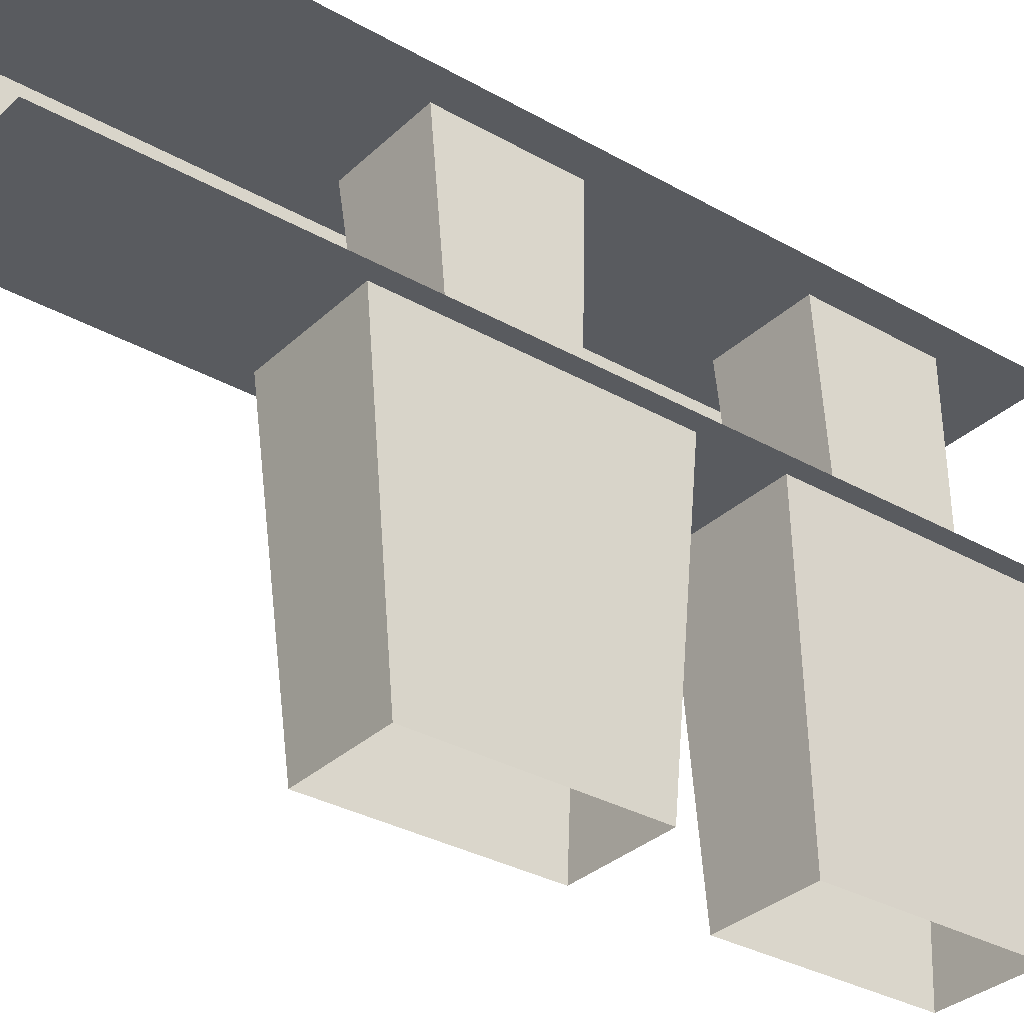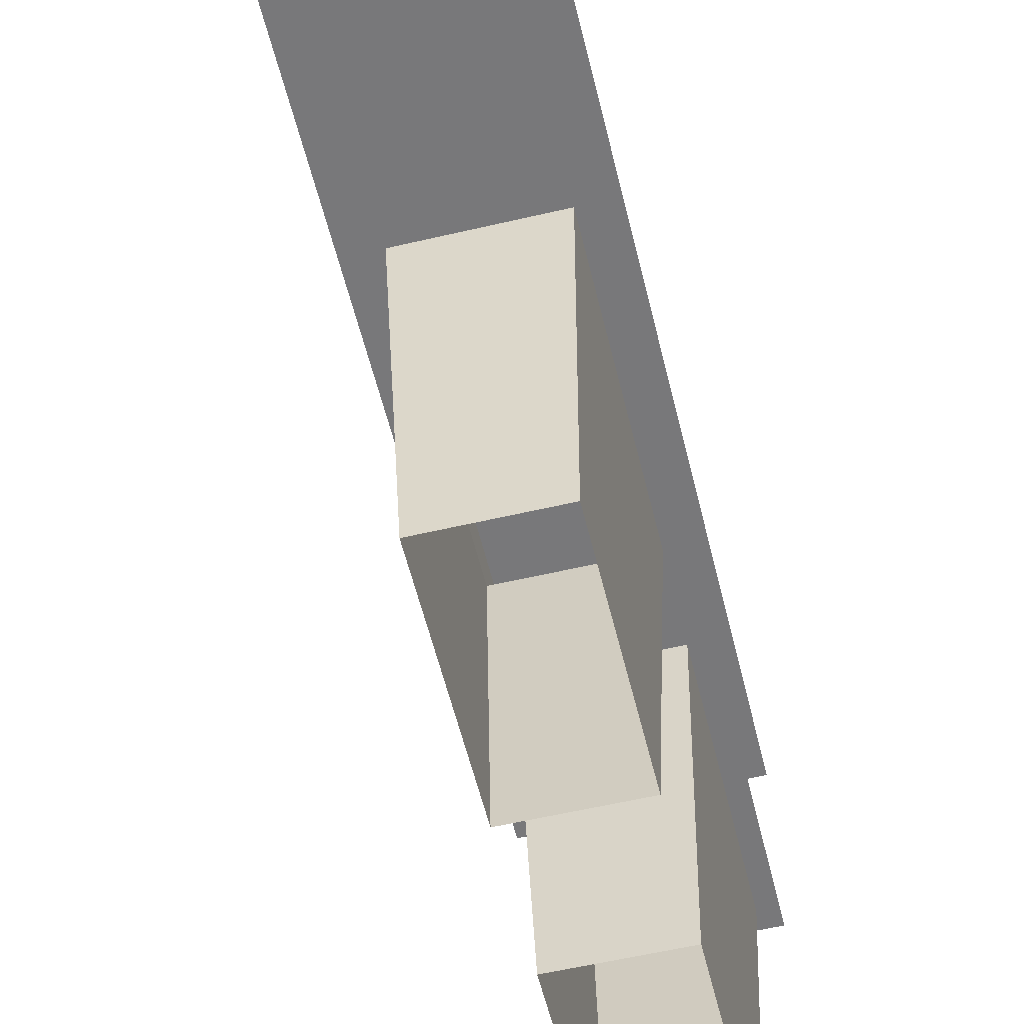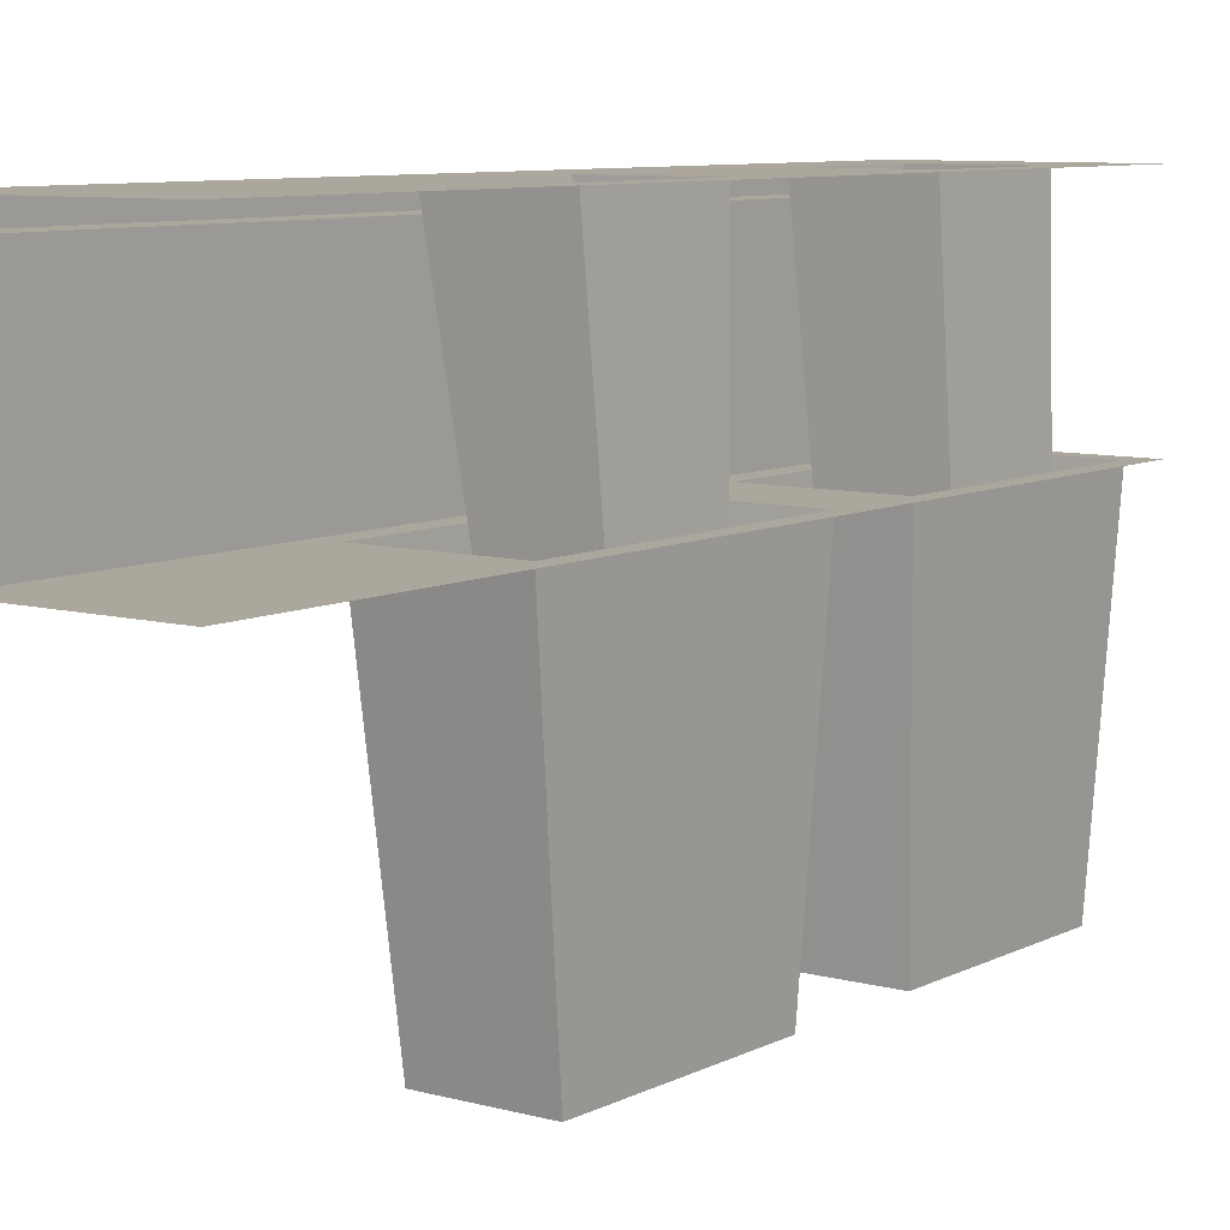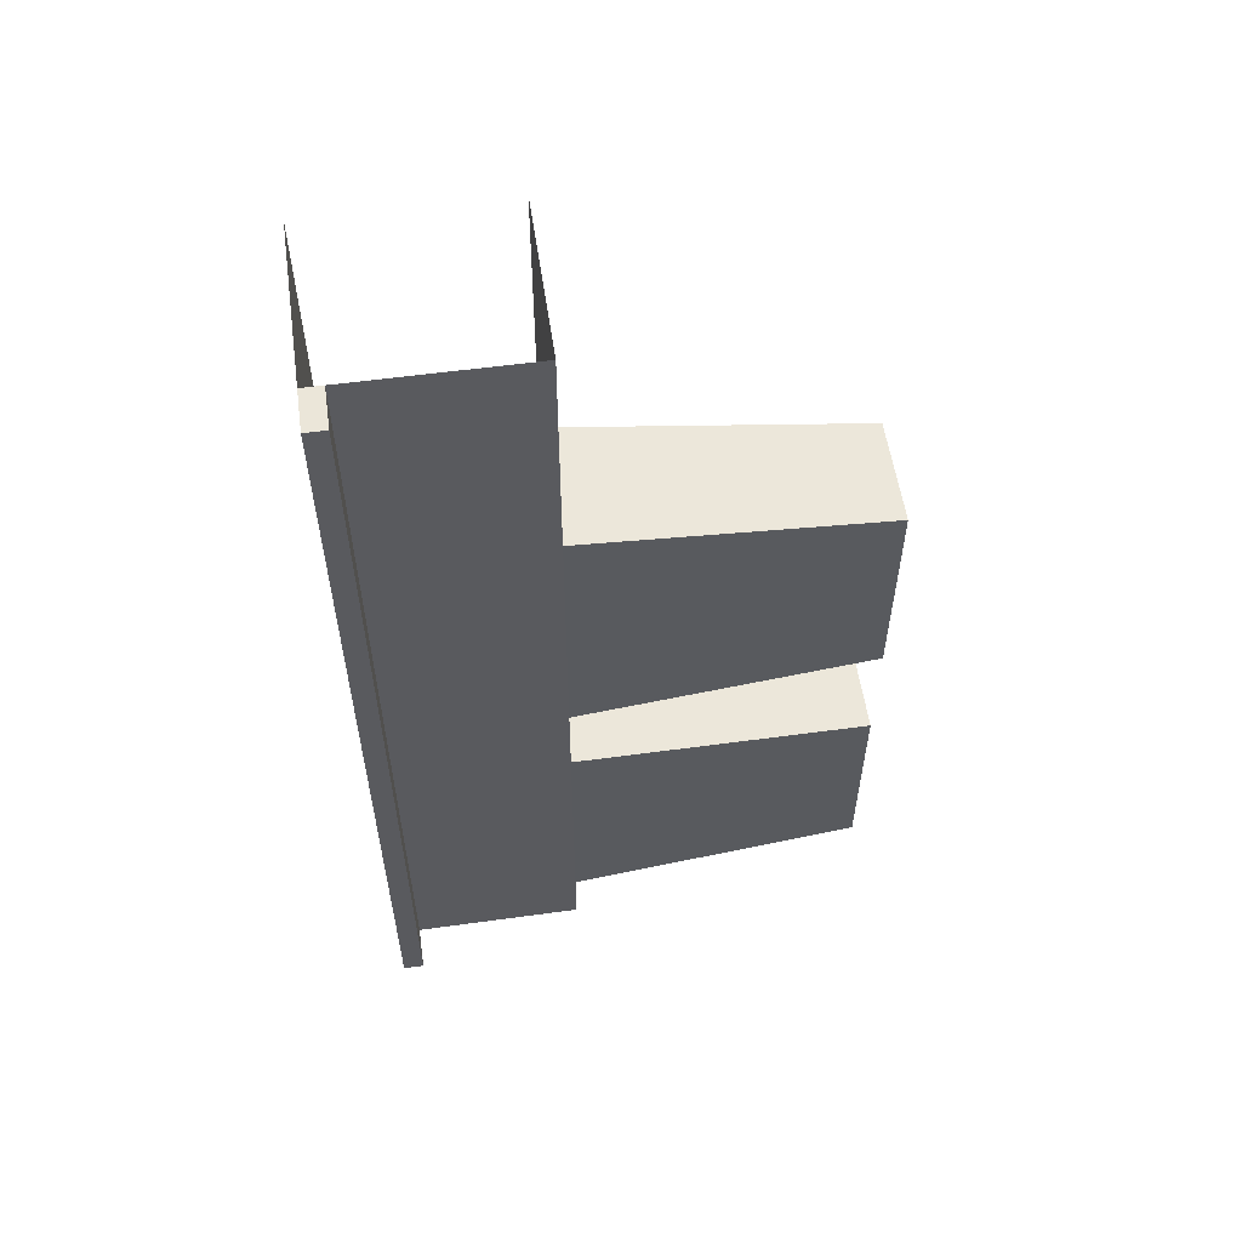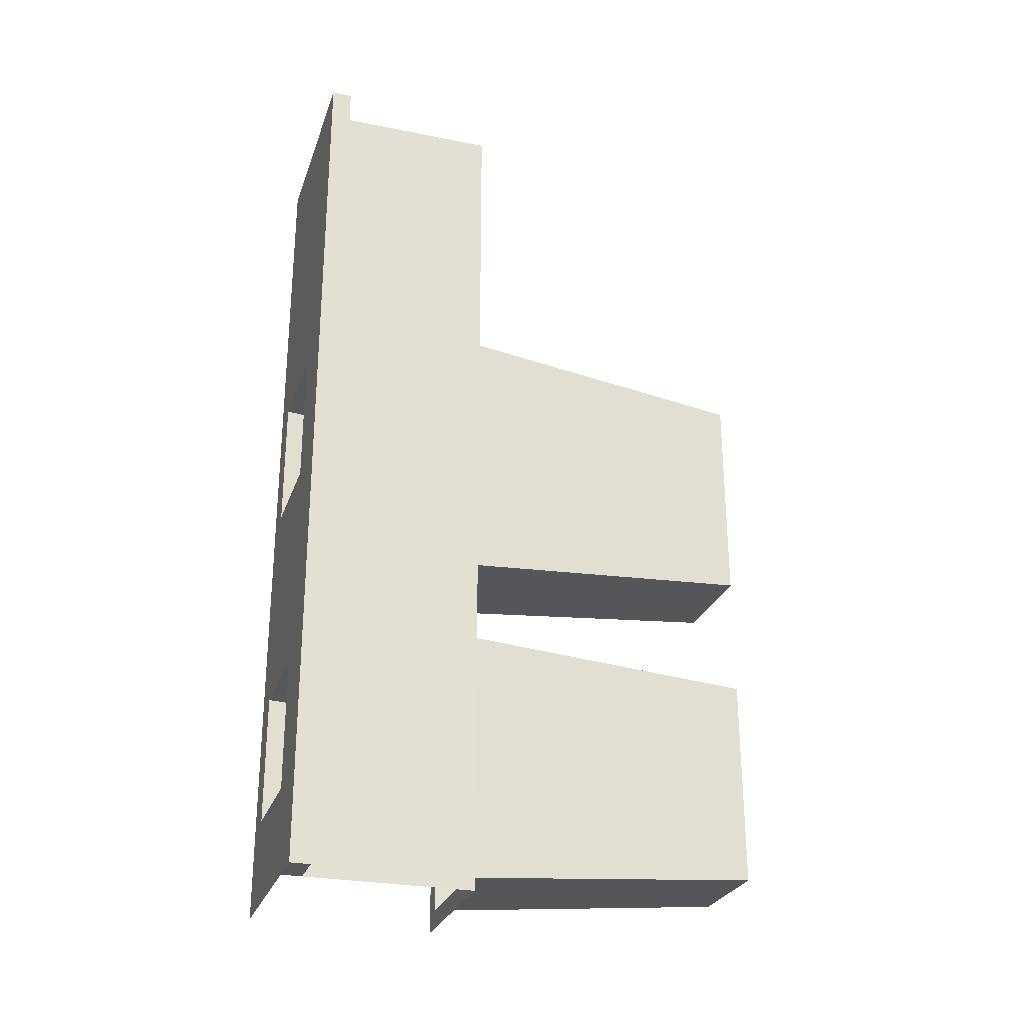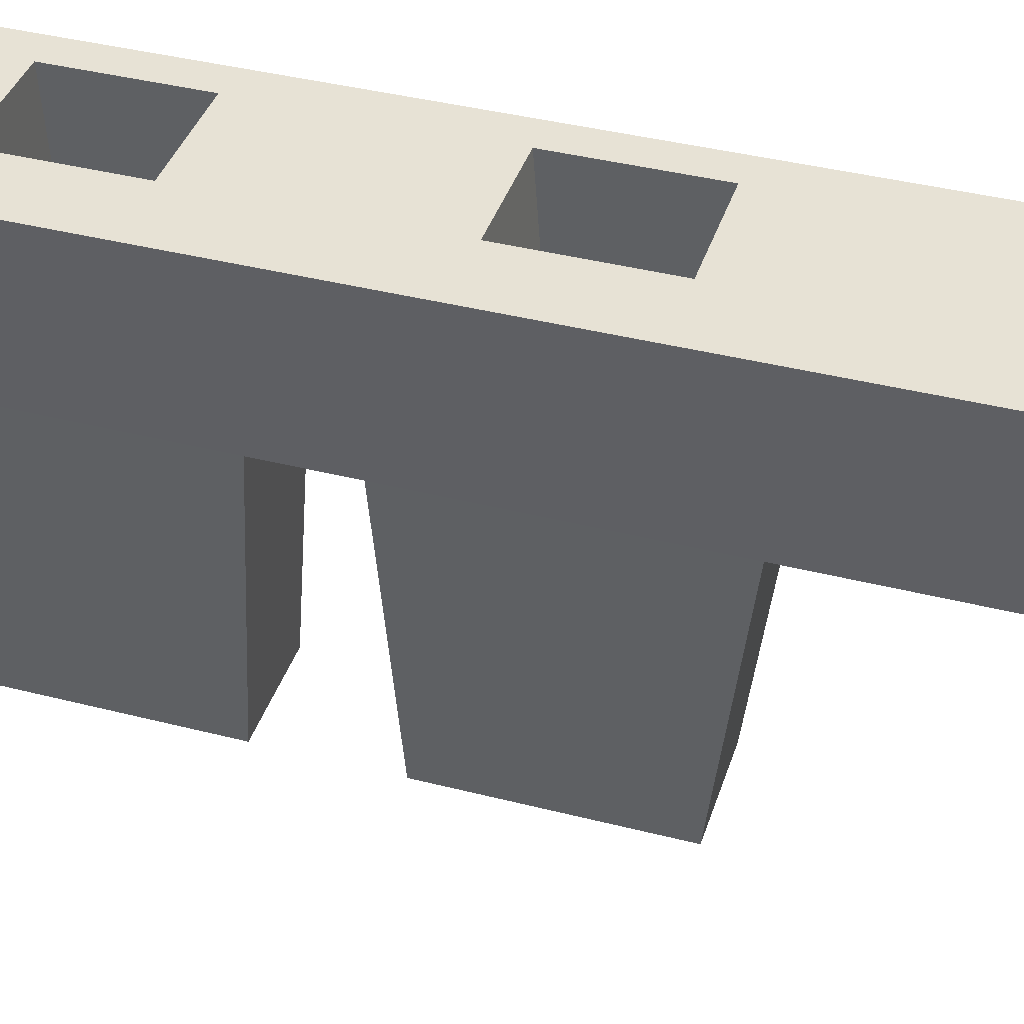
<metadata>
{"format":"obj","ext":"obj","renderer":"f3d","projection":"perspective","resolution":1024,"background":"white","views":[{"elev":-32.7,"azim":51.8,"up":"+Y"},{"elev":-57.5,"azim":13.7,"up":"+Y"},{"elev":8.4,"azim":36.6,"up":"+Y"},{"elev":56.3,"azim":-98.2,"up":"+Z"},{"elev":-27.3,"azim":-107.1,"up":"+Z"},{"elev":40.1,"azim":-72.5,"up":"+Y"}]}
</metadata>
<code>
g default
v 410.1 74.22 -1674
v 449.8 74.22 -1674
v 449.8 74.22 -1462
v 410.1 74.22 -1462
v 410.1 118.6 -1462
v 449.8 118.6 -1462
v 449.8 118.6 -1674
v 410.1 118.6 -1674
v 410.1 113.8 -1462
v 410.1 113.8 -1674
v 400.3 118.6 -1674
v 400.3 118.6 -1462
v 400.3 113.8 -1674
v 400.3 113.8 -1462
v 449.8 74.22 -1669
v 410.1 74.22 -1669
v 410.1 113.8 -1669
v 400.3 113.8 -1669
v 400.3 118.6 -1669
v 410.1 118.6 -1669
v 449.8 118.6 -1669
v 449.8 118.6 -1609
v 410.1 118.6 -1609
v 400.3 118.6 -1609
v 400.3 113.8 -1609
v 410.1 113.8 -1609
v 410.1 74.22 -1609
v 449.8 74.22 -1609
v 449.8 118.6 -1590
v 410.1 118.6 -1590
v 400.3 118.6 -1590
v 400.3 113.8 -1590
v 410.1 113.8 -1590
v 410.1 74.22 -1590
v 449.8 74.22 -1590
v 449.8 118.6 -1525
v 410.1 118.6 -1525
v 400.3 118.6 -1525
v 400.3 113.8 -1525
v 410.1 113.8 -1525
v 410.1 74.22 -1525
v 449.8 74.22 -1525
v 414 74.22 -1674
v 415.4 74.22 -1669
v 415.4 74.22 -1609
v 415.4 74.22 -1590
v 415.4 74.22 -1525
v 414 74.22 -1462
v 445.5 74.22 -1462
v 445.5 74.22 -1525
v 445.5 74.22 -1590
v 445.5 74.22 -1609
v 445.5 74.22 -1669
v 445.5 74.22 -1674
v 417.8 3 -1585
v 417.8 3 -1533
v 443.2 3 -1585
v 443.2 3 -1533
v 417.8 3 -1663
v 417.9 3 -1614
v 443.1 3 -1663
v 443.1 3 -1614
v 449.8 118.6 -1656
v 410.1 118.6 -1656
v 400.3 118.6 -1656
v 400.3 113.8 -1656
v 410.1 113.8 -1656
v 410.1 74.22 -1656
v 415.4 74.22 -1656
v 417.8 3 -1652
v 449.8 118.6 -1625
v 410.1 118.6 -1625
v 400.3 118.6 -1625
v 400.3 113.8 -1625
v 410.1 113.8 -1625
v 410.1 74.22 -1625
v 415.4 74.22 -1625
v 417.8 3 -1627
v 449.8 118.6 -1570
v 410.1 118.6 -1570
v 400.3 118.6 -1570
v 400.3 113.8 -1570
v 410.1 113.8 -1570
v 410.1 74.22 -1570
v 415.4 74.22 -1570
v 417.8 3 -1569
v 449.8 118.6 -1538
v 410.1 118.6 -1538
v 400.3 118.6 -1538
v 400.3 113.8 -1538
v 410.1 113.8 -1538
v 410.1 74.22 -1538
v 415.4 74.22 -1538
v 417.8 3 -1544
v 441.9 118.6 -1462
v 441.9 118.6 -1525
v 441.9 118.6 -1538
v 441.9 118.6 -1570
v 441.9 118.6 -1590
v 441.9 118.6 -1609
v 441.9 118.6 -1621
v 441.9 118.6 -1652
v 441.9 118.6 -1669
v 441.9 118.6 -1674
v 416.5 118.6 -1462
v 416.5 118.6 -1525
v 416.5 118.6 -1538
v 416.5 118.6 -1570
v 416.5 118.6 -1590
v 416.5 118.6 -1609
v 416.5 118.6 -1621
v 416.5 118.6 -1652
v 416.5 118.6 -1669
v 416.5 118.6 -1674
v 423.8 64.24 -1541
v 423.8 64.24 -1567
v 444.2 64.24 -1541
v 444.2 64.24 -1567
v 421.2 64.24 -1623
v 421.2 64.24 -1651
v 444 64.24 -1623
v 444 64.24 -1651
g polySurface125 pCube53
f 20 113 114 8
f 1 43 44 16
f 16 17 10 1
f 18 19 11 13
f 19 20 8 11
f 8 10 13 11
f 10 17 18 13
f 9 5 12 14
f 41 47 48 4
f 9 40 41 4
f 39 40 9 14
f 12 38 39 14
f 5 37 38 12
f 105 106 37 5
f 23 110 111 72
f 24 23 72 73
f 25 24 73 74
f 74 75 26 25
f 27 26 75 76
f 76 77 45 27
f 30 109 110 23
f 31 30 23 24
f 32 31 24 25
f 25 26 33 32
f 34 33 26 27
f 27 45 46 34
f 37 106 107 88
f 38 37 88 89
f 39 38 89 90
f 90 91 40 39
f 41 40 91 92
f 92 93 47 41
f 53 54 2 15
f 52 53 15 28
f 51 52 28 35
f 50 51 35 42
f 49 50 42 3
f 48 47 50 49
f 46 45 52 51
f 44 43 54 53
f 47 93 94 56
f 46 51 57 55
f 51 50 58 57
f 50 47 56 58
f 45 77 78 60
f 44 53 61 59
f 53 52 62 61
f 52 45 60 62
f 64 112 113 20
f 65 64 20 19
f 66 65 19 18
f 18 17 67 66
f 68 67 17 16
f 16 44 69 68
f 70 69 44 59
f 72 111 112 64
f 73 72 64 65
f 74 73 65 66
f 66 67 75 74
f 76 75 67 68
f 68 69 77 76
f 78 77 69 70
f 80 108 109 30
f 81 80 30 31
f 82 81 31 32
f 32 33 83 82
f 84 83 33 34
f 34 46 85 84
f 86 85 46 55
f 88 107 108 80
f 89 88 80 81
f 90 89 81 82
f 82 83 91 90
f 92 91 83 84
f 84 85 93 92
f 94 93 85 86
f 6 36 96 95
f 97 96 36 87
f 98 97 87 79
f 99 98 79 29
f 100 99 29 22
f 101 100 22 71
f 102 101 71 63
f 103 102 63 21
f 104 103 21 7
f 95 96 106 105
f 107 106 96 97
f 116 115 117 118
f 109 108 98 99
f 110 109 99 100
f 111 110 100 101
f 120 119 121 122
f 113 112 102 103
f 114 113 103 104
f 108 107 115 116
f 107 97 117 115
f 97 98 118 117
f 98 108 116 118
f 112 111 119 120
f 111 101 121 119
f 101 102 122 121
f 102 112 120 122

</code>
